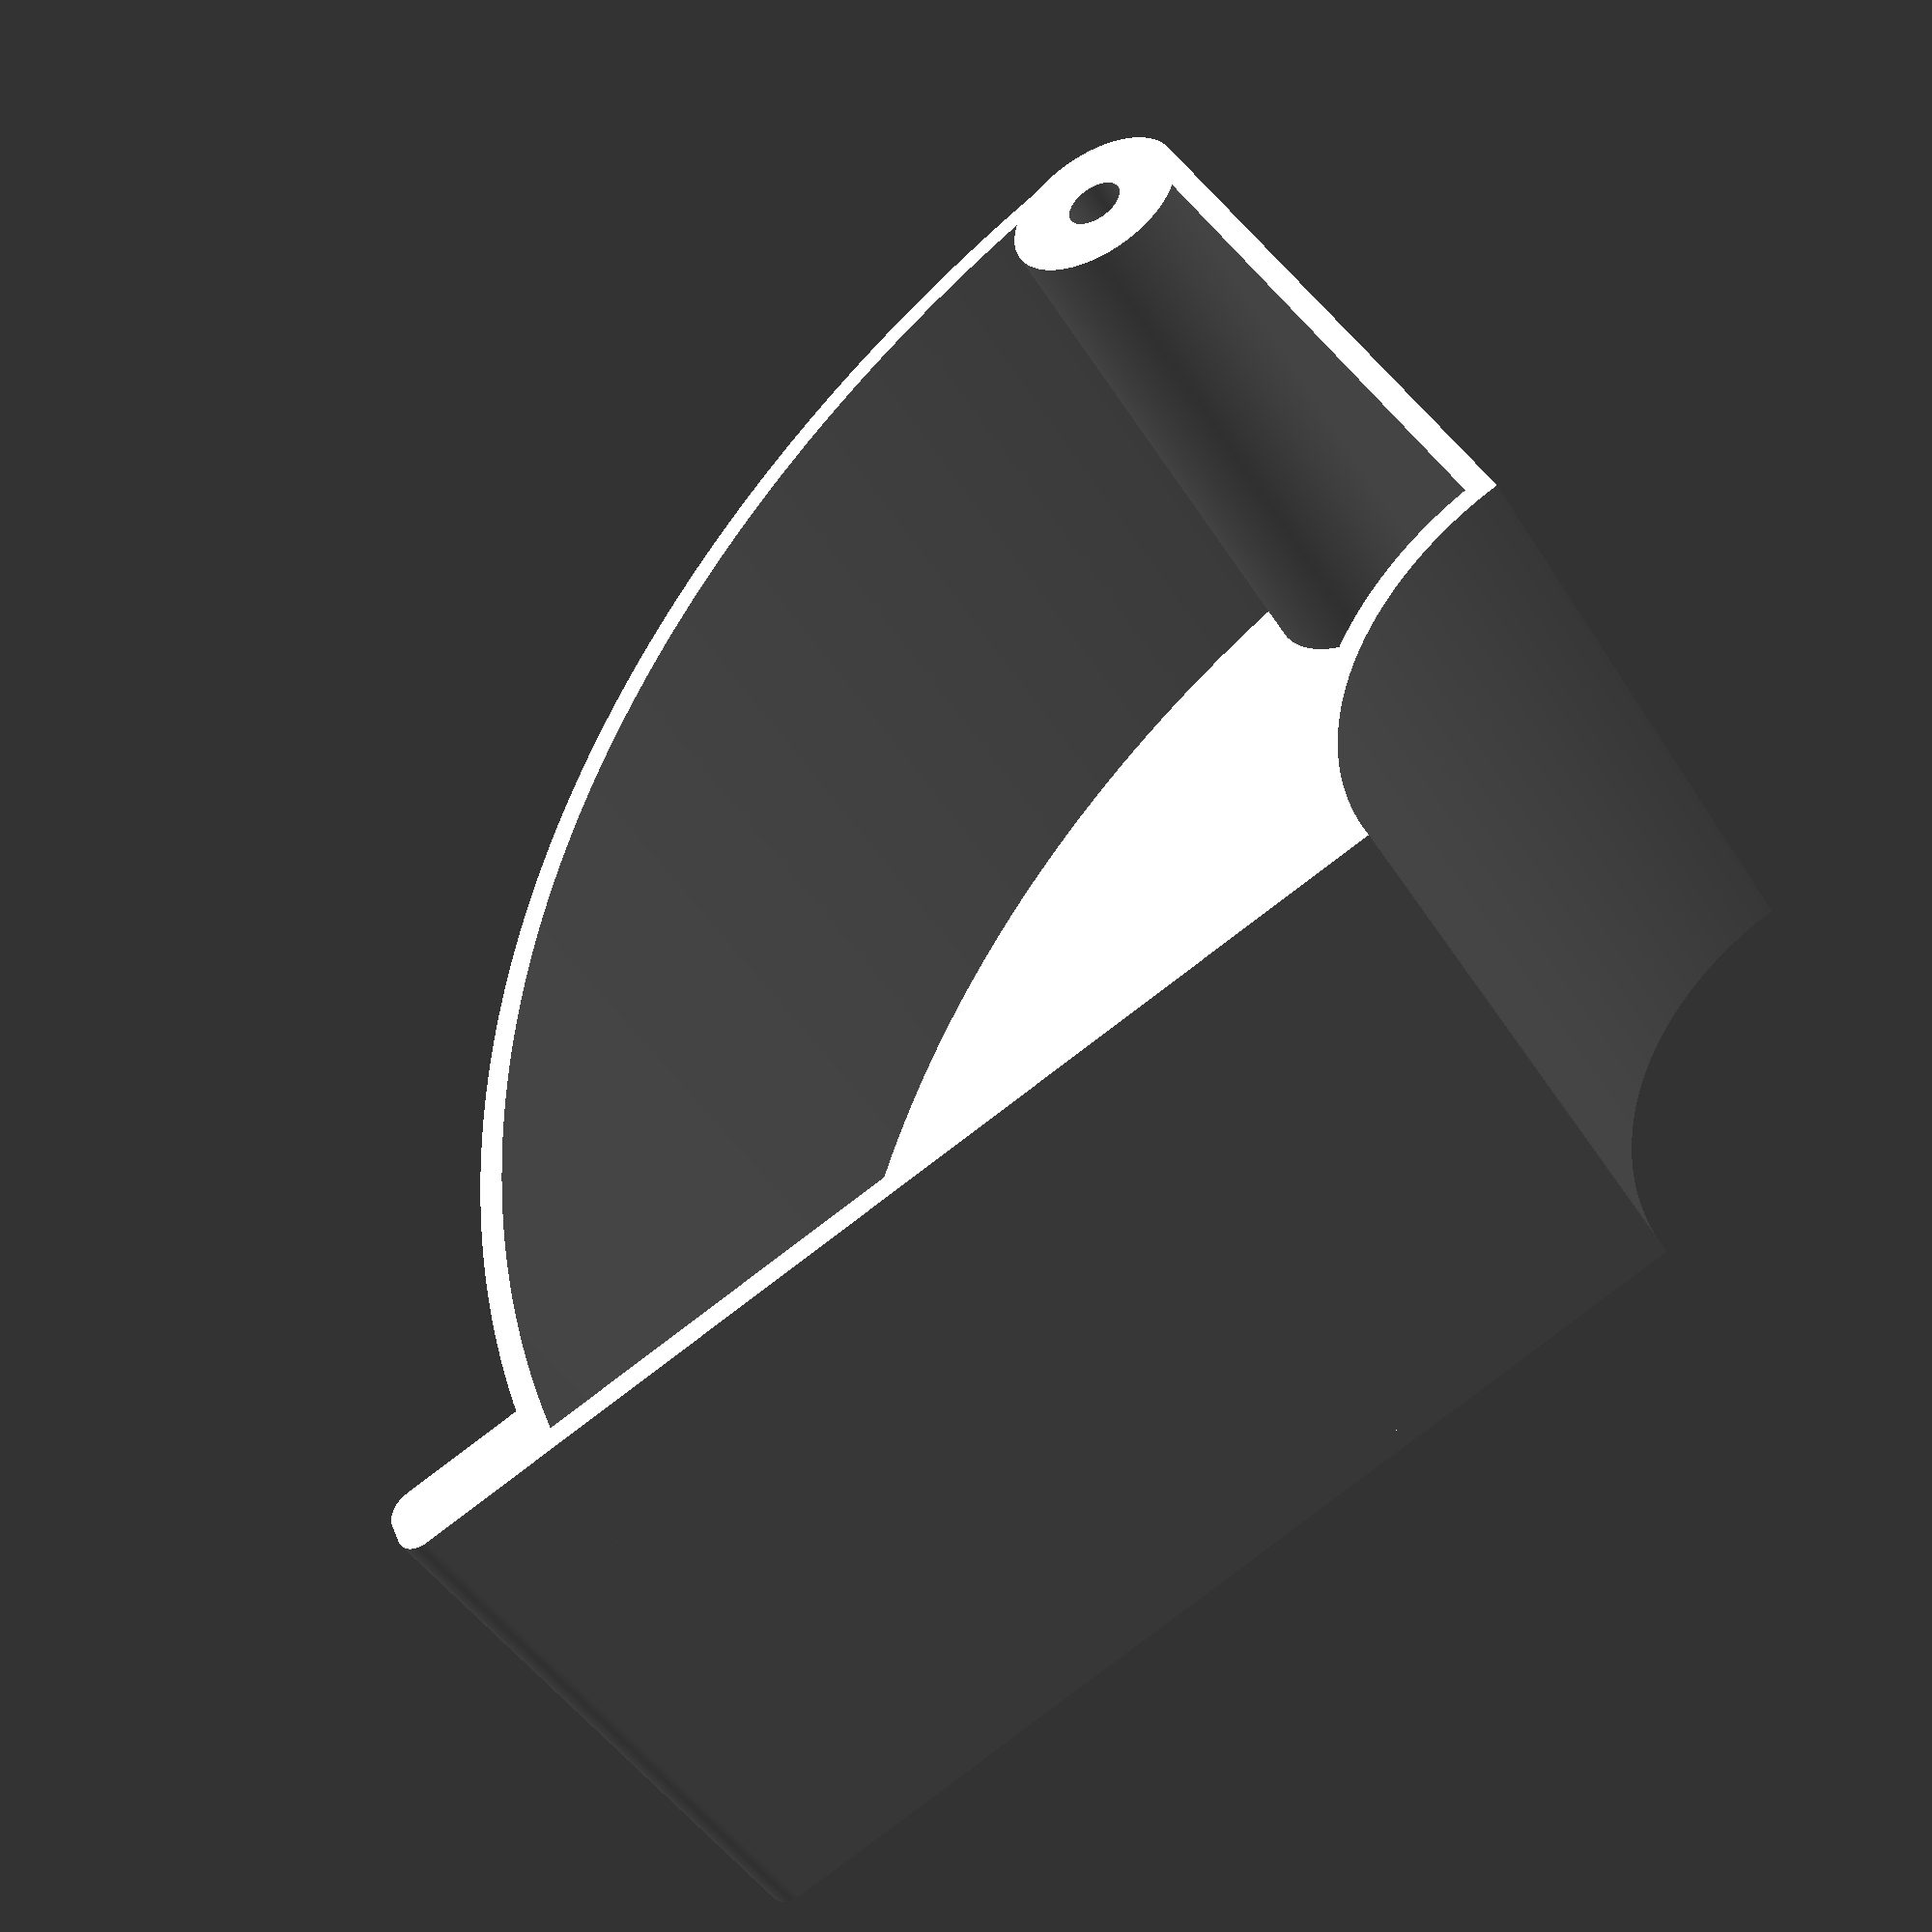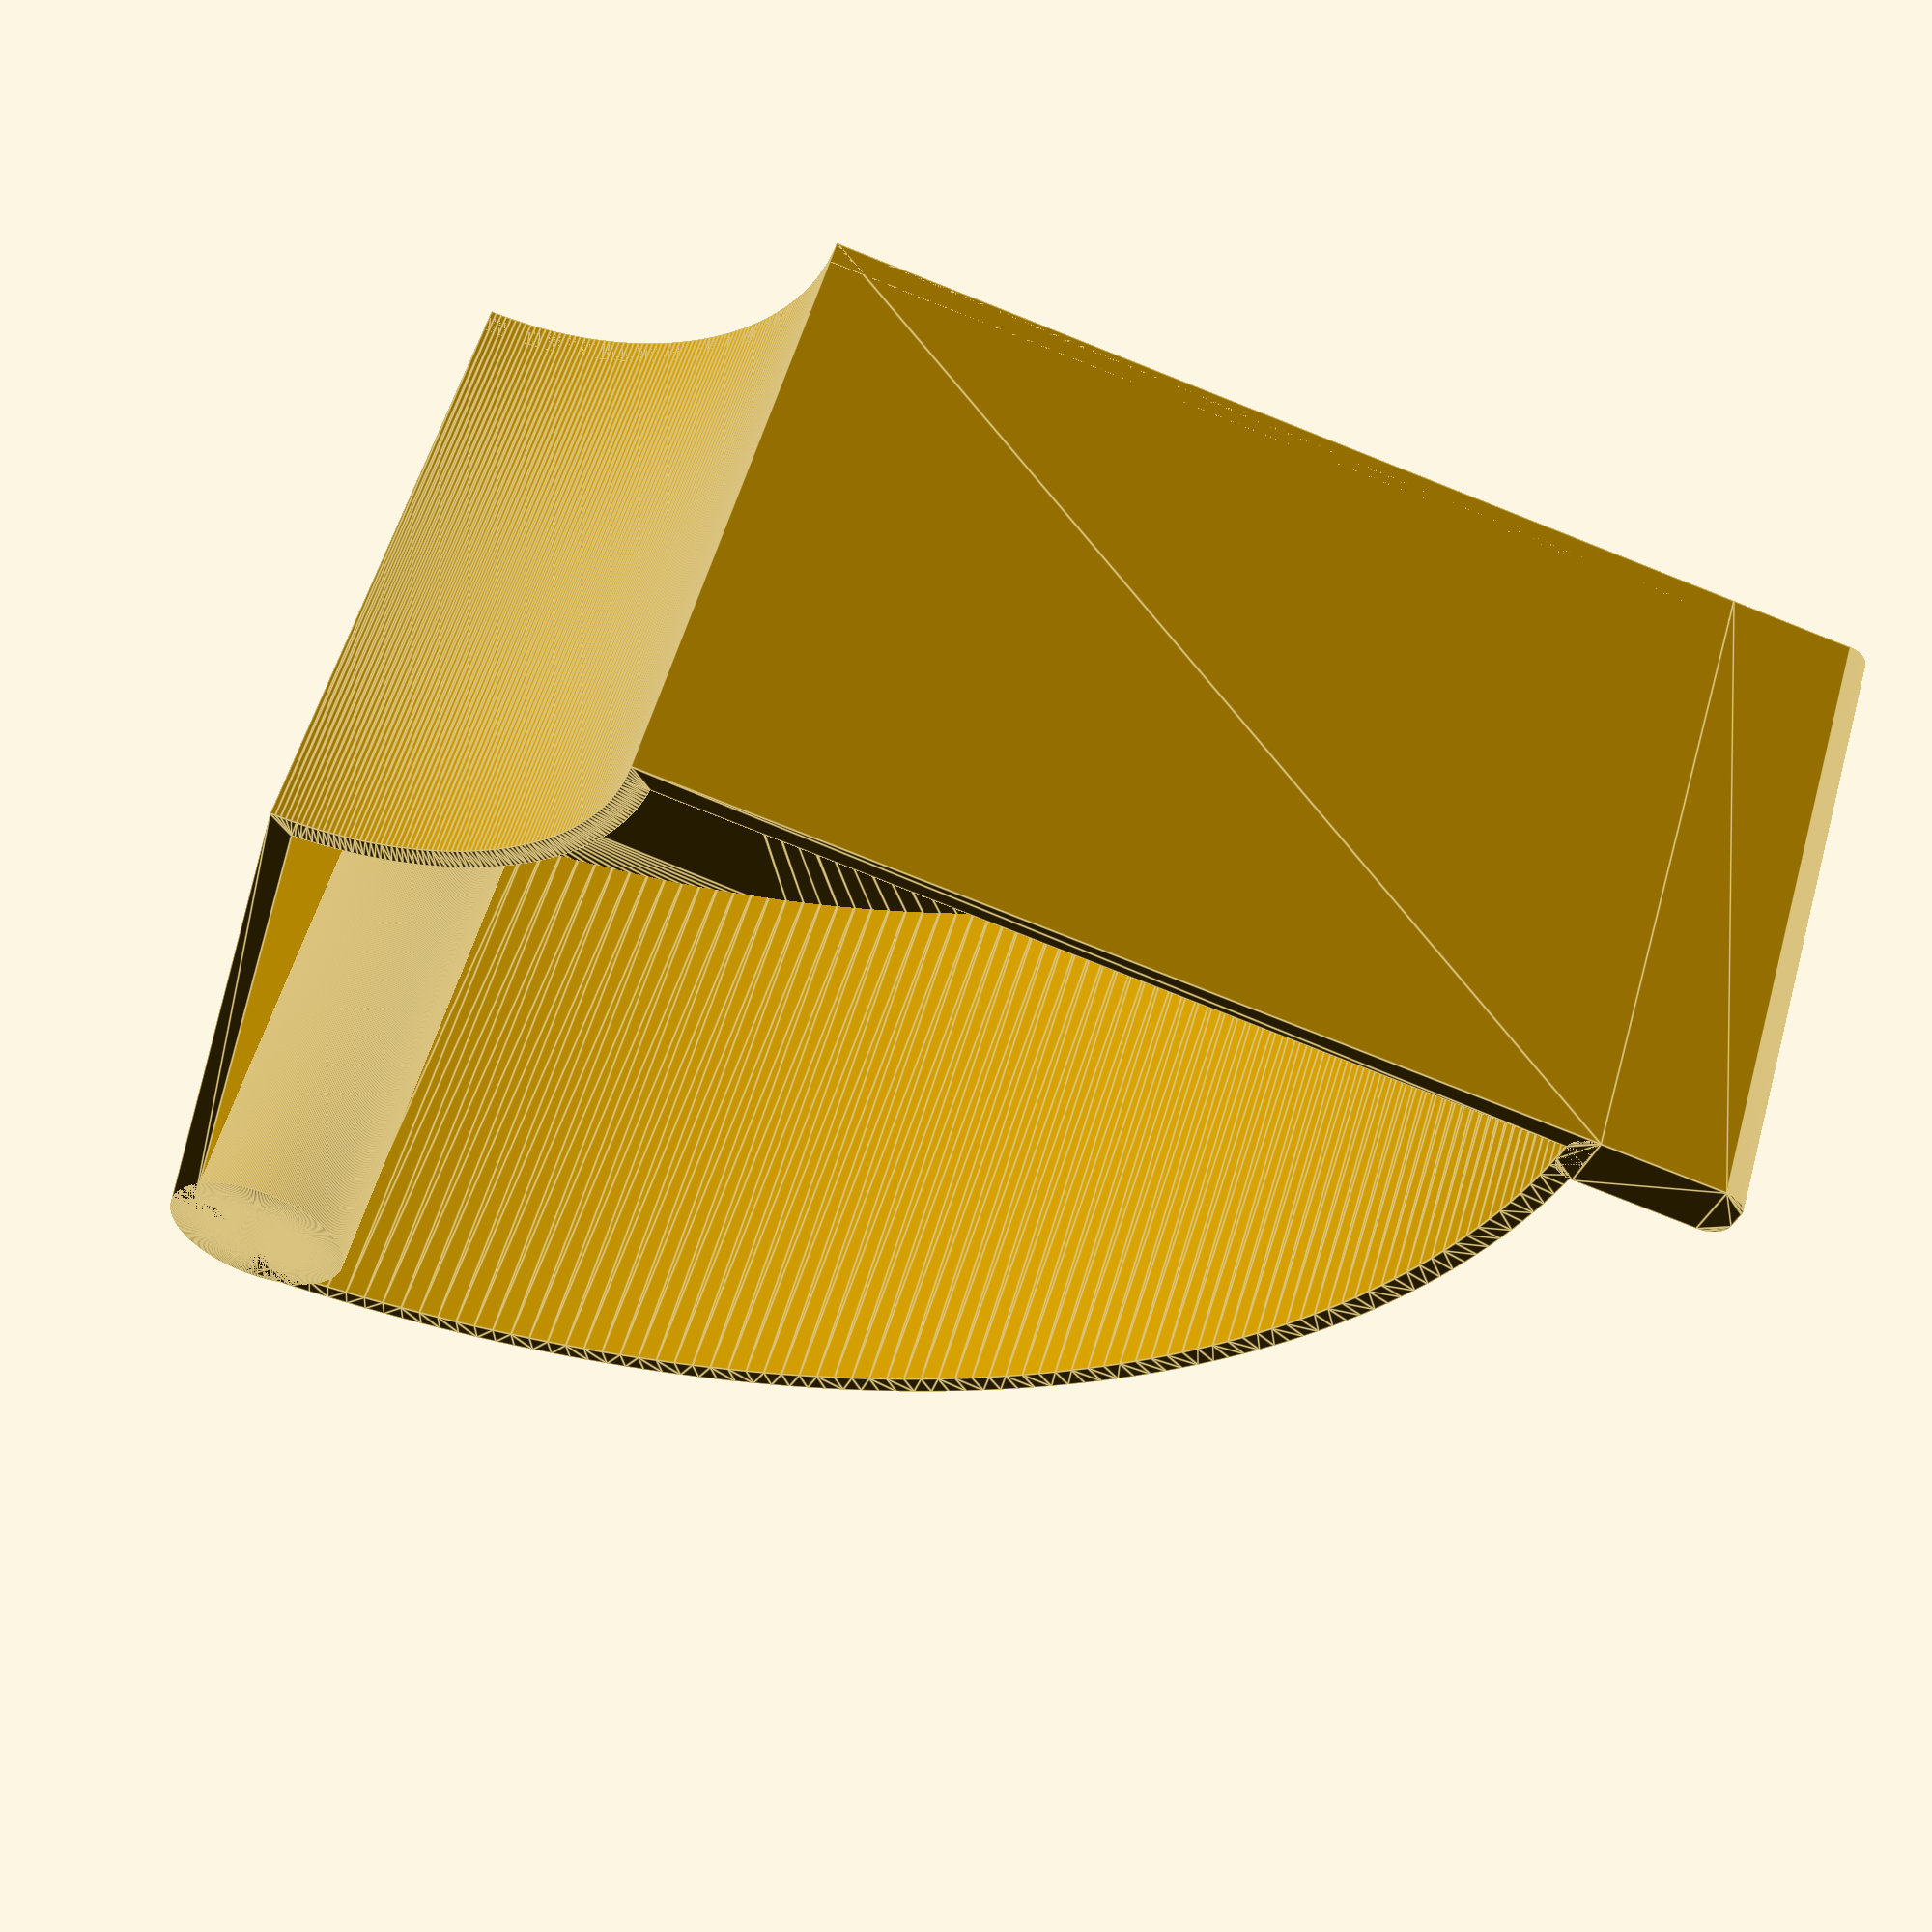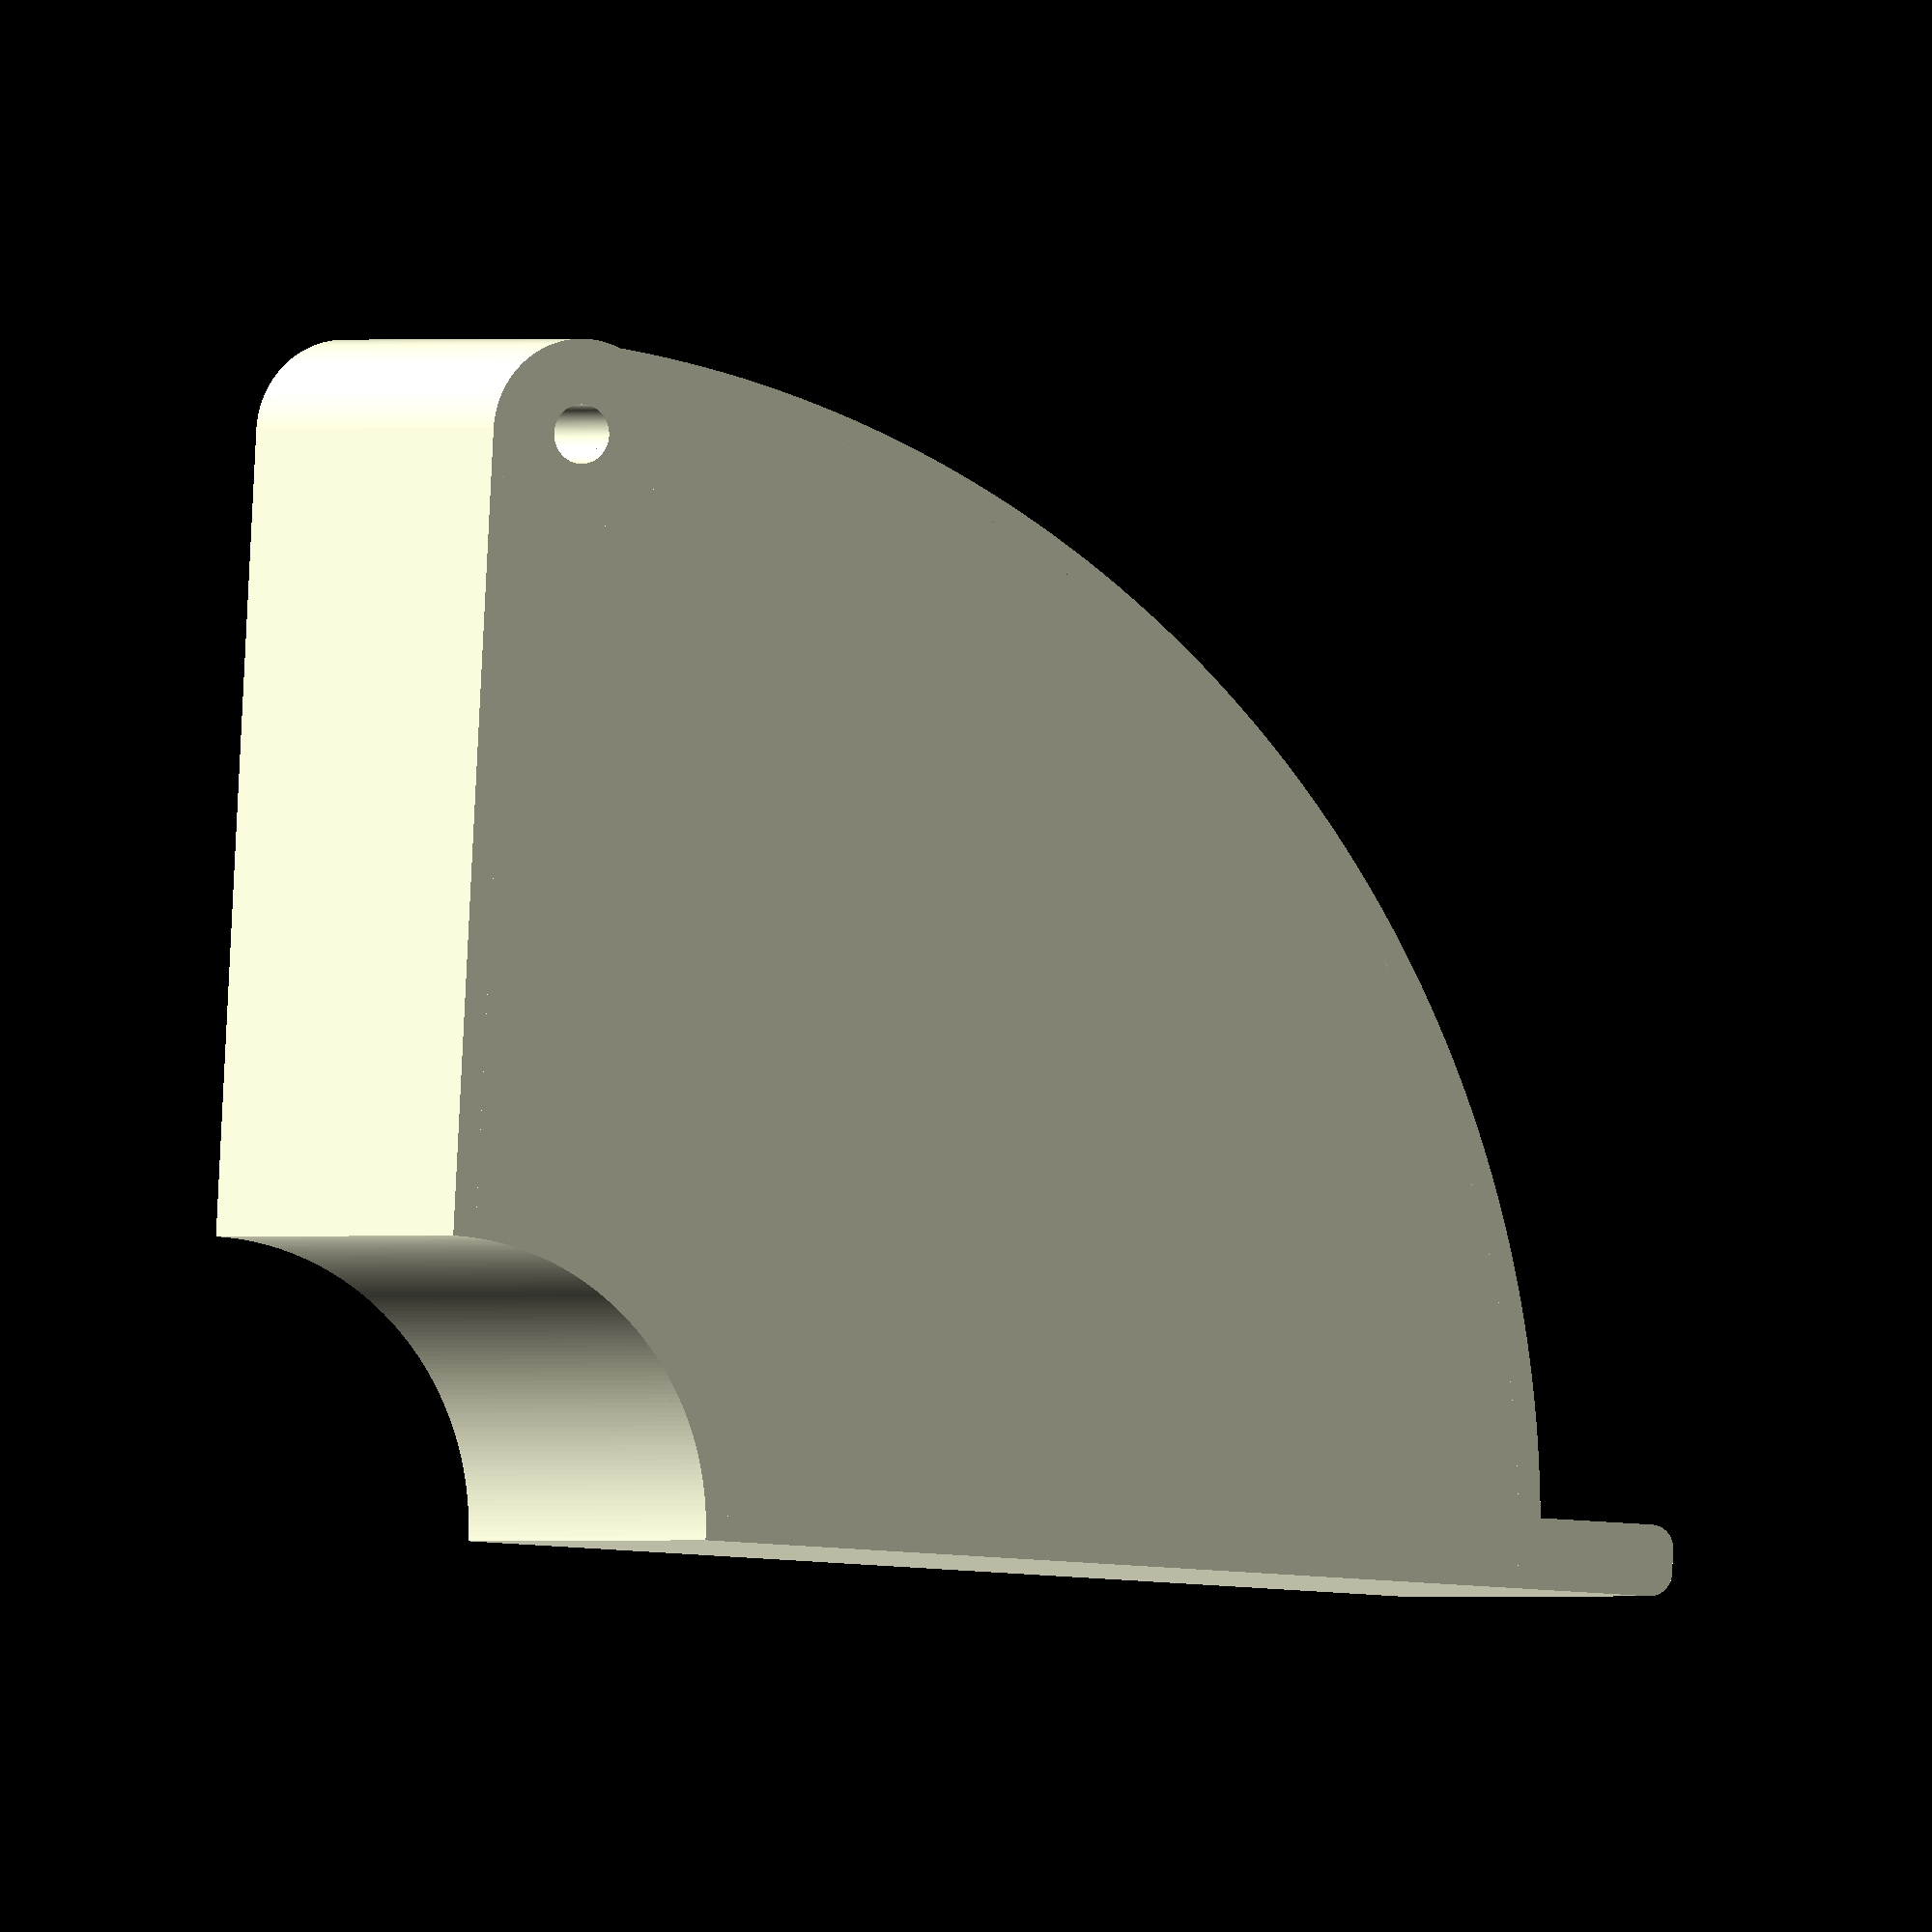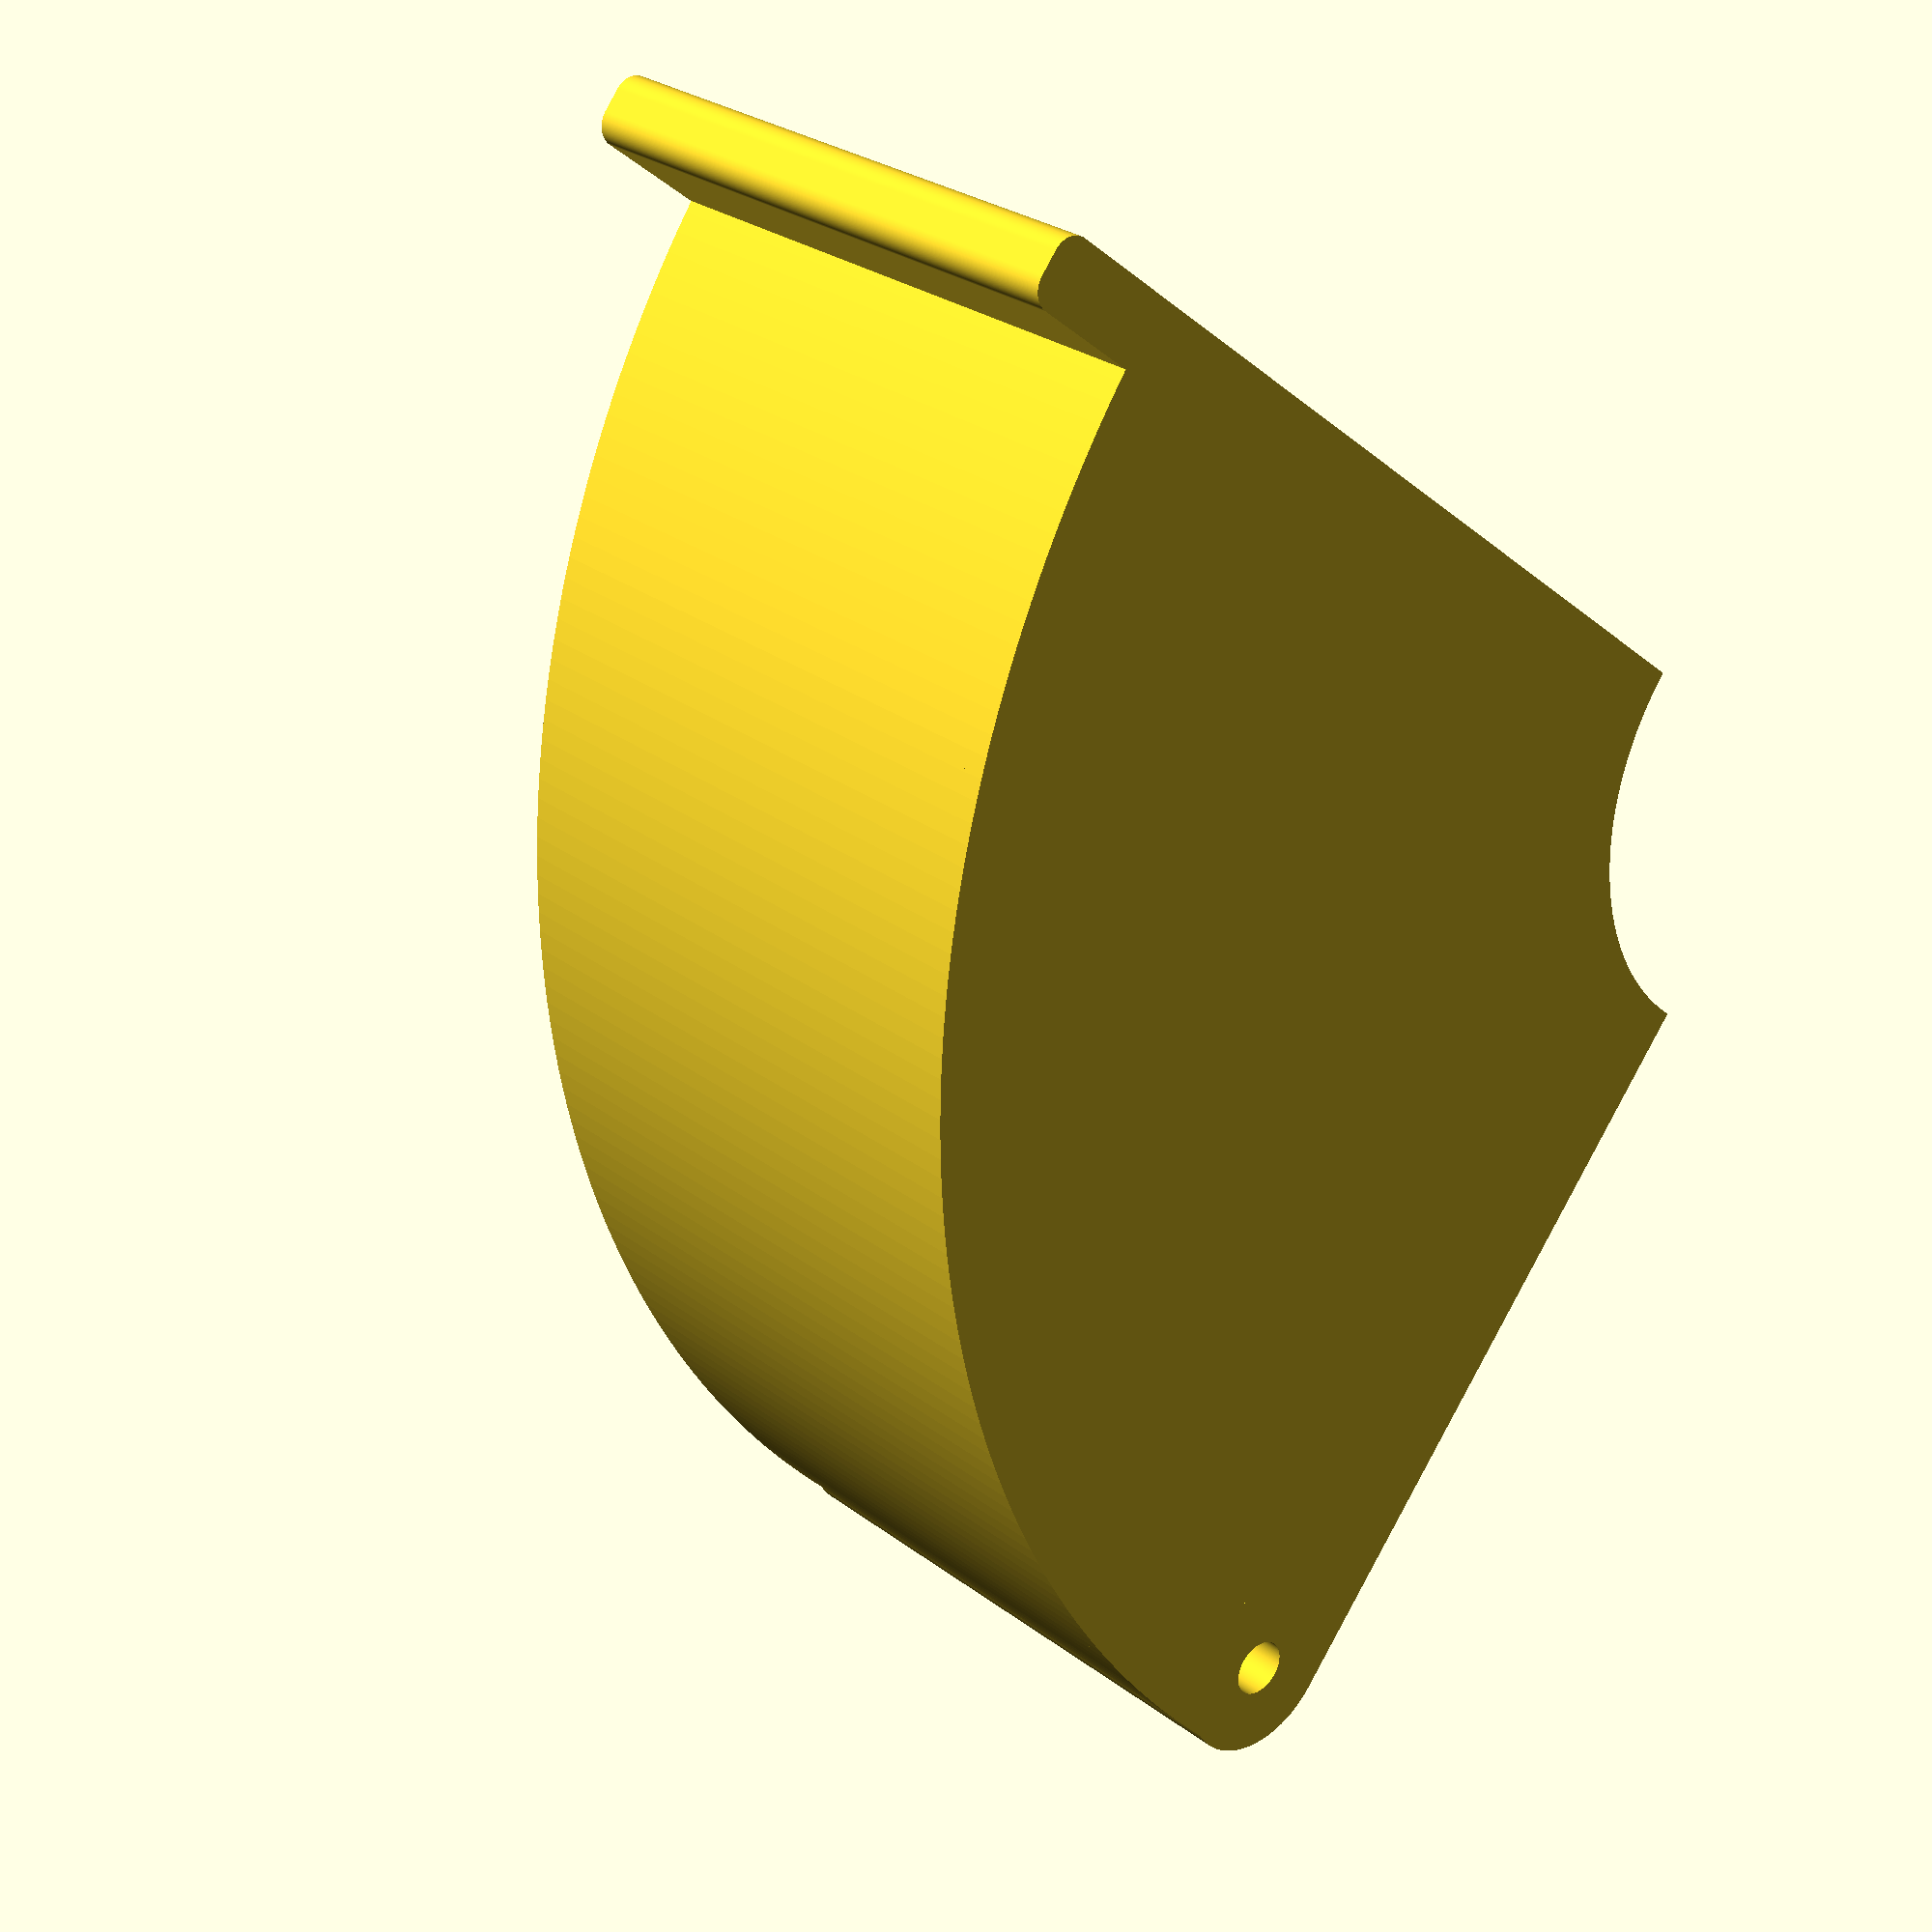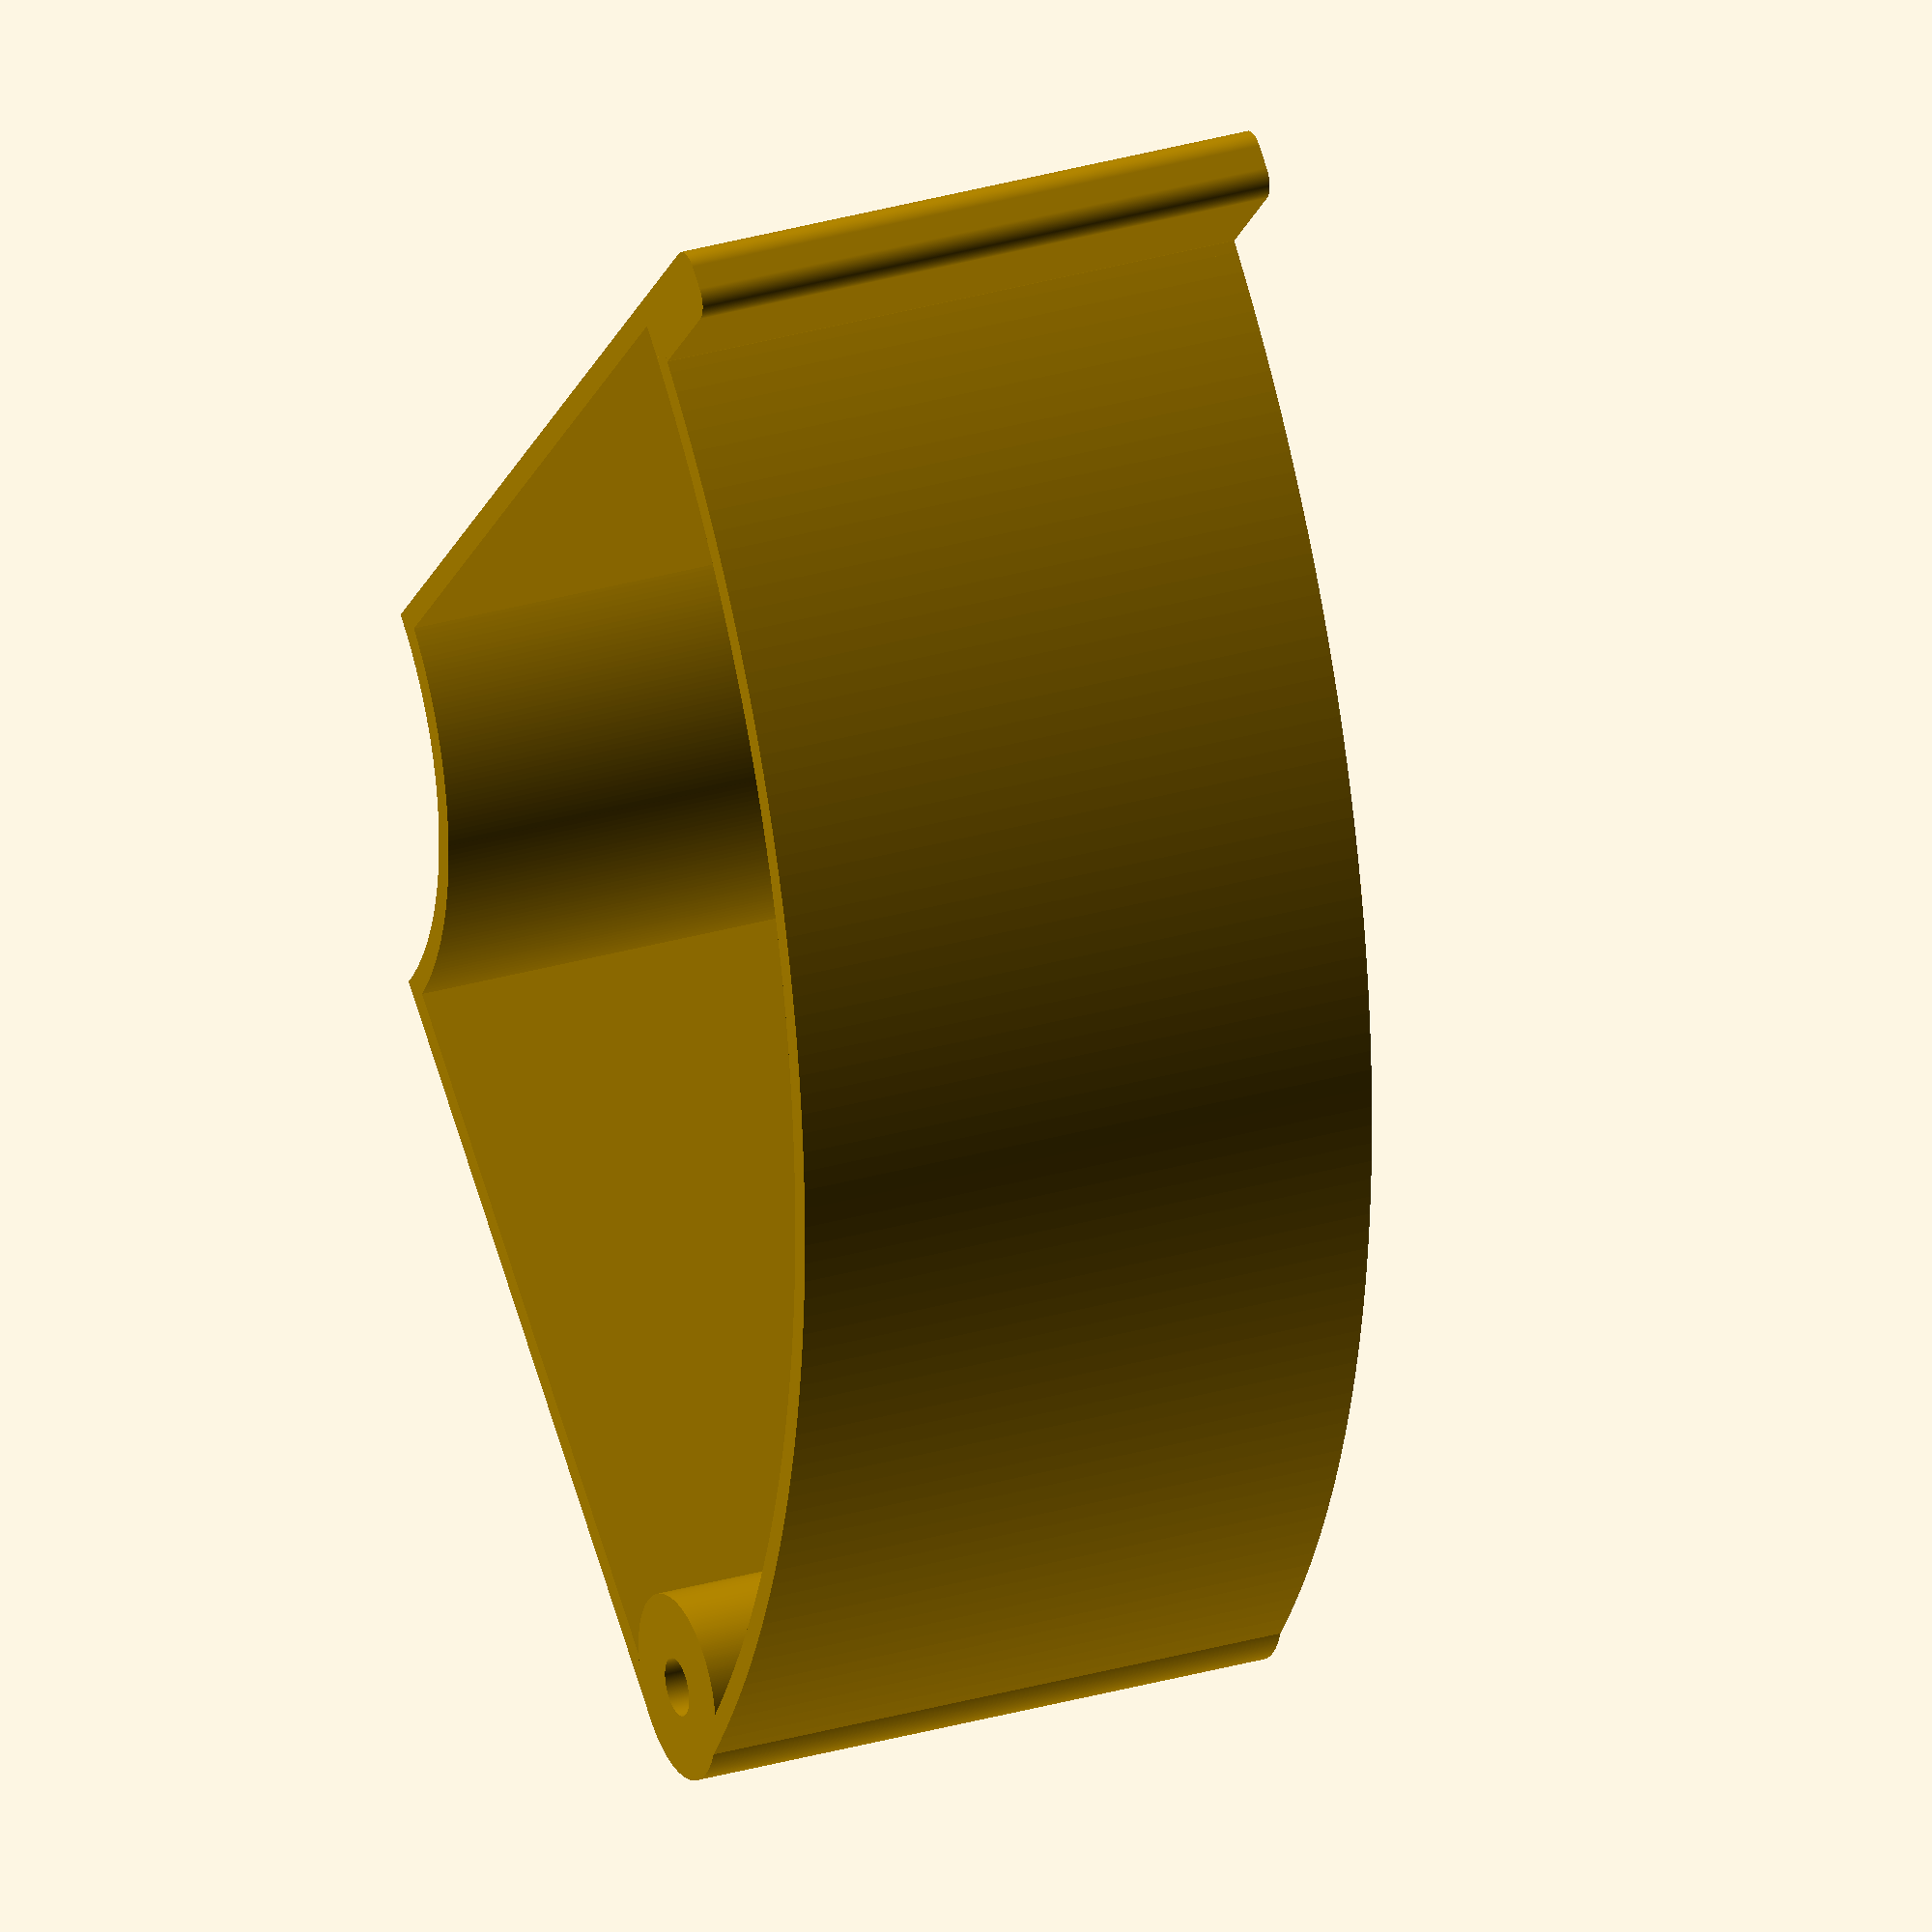
<openscad>
inner_radius = 24.25; //線圈內徑
outer_radius = 100; //線圈外徑
thickness = 2; //壁厚
height = 52; //高度
//numbers = 4; //個數
central_angle = 90;
screw_size = 5;
$fn = 360;

angles = [0, central_angle];

module arc(outer_radius,inner_radius){
points_outer_radius = [
    for(a = [angles[0]:1:angles[1]]) [outer_radius * cos(a), outer_radius * sin(a)]
];
points_inner_radius = [
    for(b = [angles[0]:1:angles[1]]) [inner_radius * cos(b), inner_radius * sin(b)]
];
difference(){
polygon(concat([[0, 0]], points_outer_radius));
polygon(concat([[0, 0]], points_inner_radius));
translate([outer_radius-8,8,0]){
circle(screw_size/2);}
translate([outer_radius-8,0,0]){
square(8);}
}
}

module shell(){
difference(){
arc(outer_radius,inner_radius);
offset(-thickness) arc(outer_radius,inner_radius);}
}

module handle(){
translate([outer_radius*cos(central_angle)+thickness*2*cos(central_angle-90),outer_radius*sin(central_angle)+thickness*2*sin(central_angle-90),1]){
rotate(central_angle)
offset(thickness) square([10,thickness]);    
}
}

module screw(){
difference(){
circle(8);
circle(screw_size/2);
}    
}

linear_extrude(thickness){
arc(outer_radius,inner_radius);
}
linear_extrude(height){
shell();
}
translate([outer_radius-8,8,0]){
linear_extrude(height){
screw();
}
}
linear_extrude(height){
handle();
}

</openscad>
<views>
elev=45.2 azim=247.2 roll=30.1 proj=p view=wireframe
elev=303.5 azim=105.0 roll=15.7 proj=p view=edges
elev=0.1 azim=266.9 roll=157.5 proj=o view=wireframe
elev=332.9 azim=51.5 roll=139.2 proj=p view=wireframe
elev=331.2 azim=42.2 roll=66.1 proj=o view=solid
</views>
